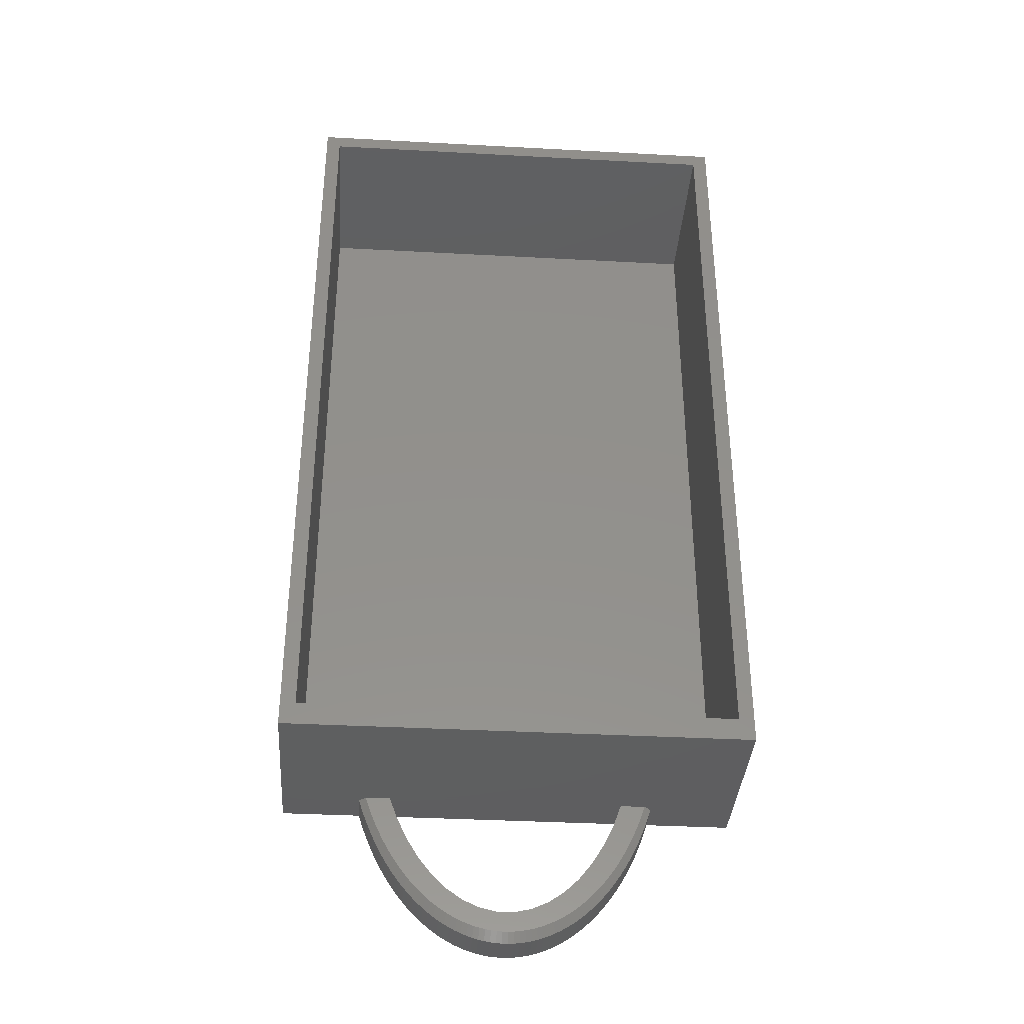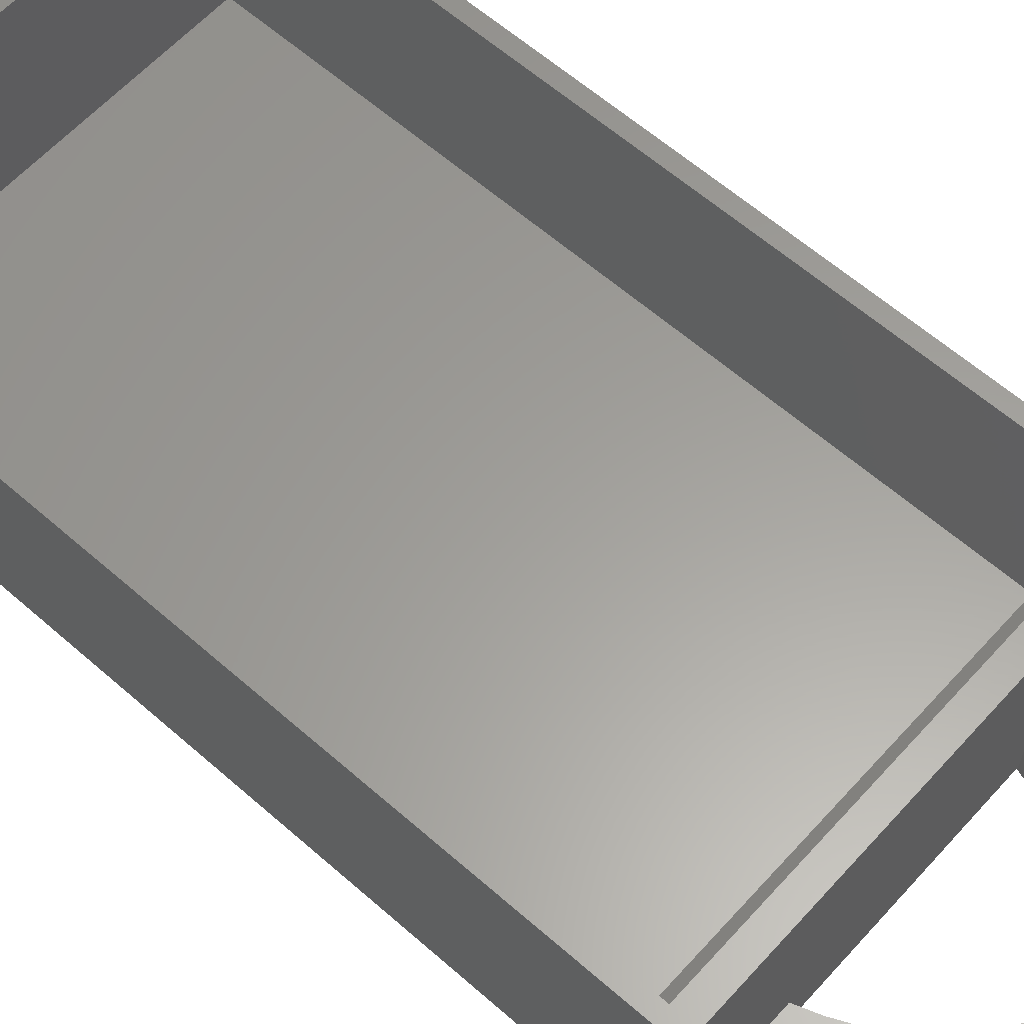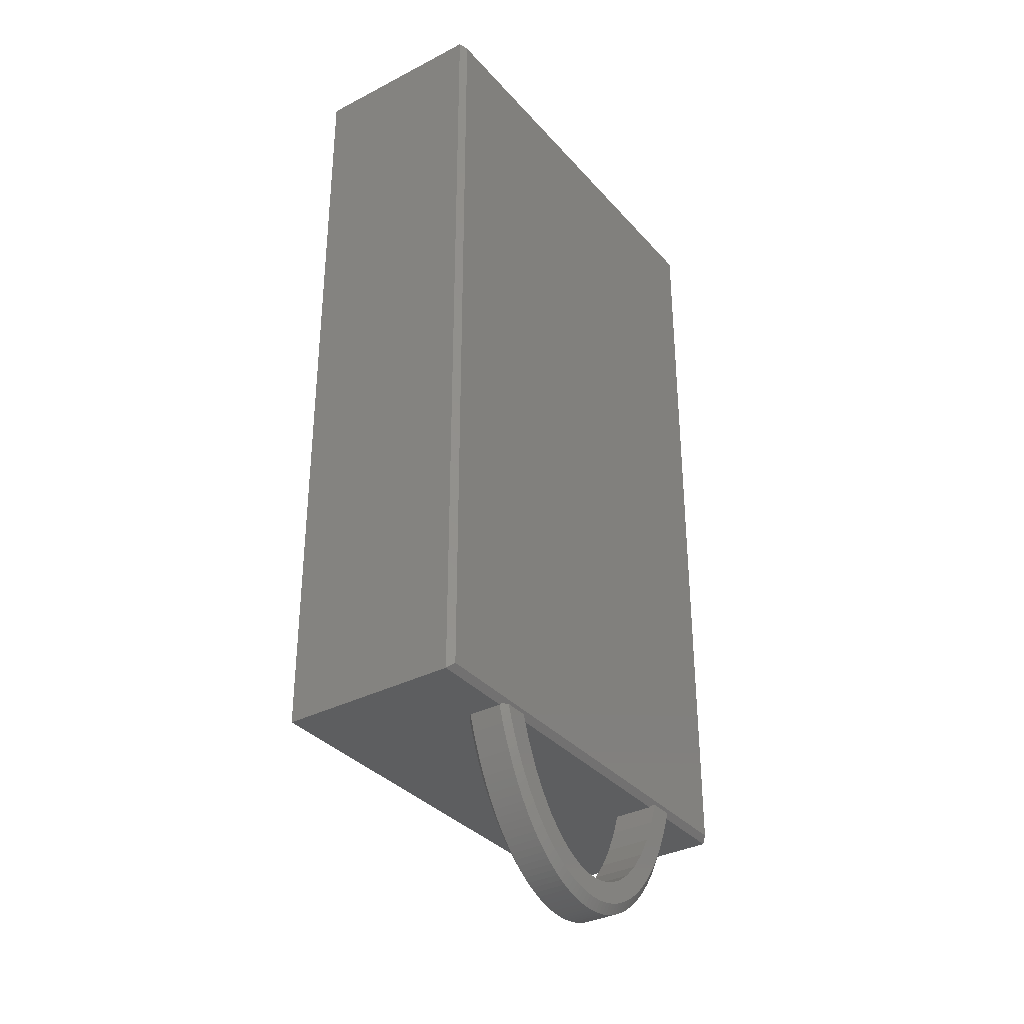
<metadata>
{"format":"stl","ext":"stl","renderer":"f3d","projection":"perspective","resolution":1024,"background":"white","views":[{"elev":-36.9,"azim":-4.0,"up":"+Y"},{"elev":60.8,"azim":-48.1,"up":"+Z"},{"elev":-34.4,"azim":124.9,"up":"+Y"}]}
</metadata>
<code>
# stl→obj: 328 verts, 656 faces
v -14.6 0.4 0
v -9.854 0 0.4
v -15 0 0.4
v -9.84 0.01647 0.3835
v -9.774 0.09788 0.3021
v -7.818 0.1 0.3
v -9.773 0.1 0.3
v 7.818 0.1 0.3
v 15 0.4 0
v 7.783 0 0.4
v -7.783 0 0.4
v 9.854 0 0.4
v 9.84 0.01647 0.3835
v 9.774 0.09788 0.3021
v 9.773 0.1 0.3
v 15.4 0 0.4
v -15 54.1 0.4
v -14.6 53.7 0
v 15 53.7 0
v 15.4 54.1 0.4
v -15 54.1 12.4
v -15 0 12.4
v 14.4 1.5 12.4
v 15.4 54.1 12.4
v 14.4 53.1 12.4
v -14 53.1 12.4
v -14 1.5 12.4
v 15.4 0 12.4
v 7.783 0 3
v -7.783 0 3
v -9.403 0 3
v -9.806 0 2.642
v -9.854 0 2.6
v 9.403 0 3
v 9.806 0 2.642
v 9.854 0 2.6
v -14 4.5 1
v -14 53.1 1
v -14 1.5 4
v 14.4 4.5 1
v 14.4 53.1 1
v 14.4 1.5 4
v -0.1871 -9.343 3
v 0.1941 -9.997 2.6
v 0.1871 -9.343 3
v -0.1941 -9.997 2.6
v 7.561 -4.156 3
v 7.294 -4.585 3
v 7.847 -4.615 2.6
v -7.561 -4.156 3
v -7.847 -4.615 2.6
v -7.294 -4.585 3
v -7.018 -4.999 3
v -7.283 -5.489 2.6
v 2.045 -9.02 3
v 1.74 -9.773 2.6
v 2.122 -9.662 2.6
v 4.186 -7.936 3
v 3.839 -8.168 3
v 3.984 -8.778 2.6
v 7.819 -3.712 3
v 8.114 -4.154 2.6
v 9.078 -2.165 2.6
v 8.748 -1.795 3
v 8.853 -2.683 2.6
v -1.306 -9.213 3
v -1.356 -9.863 2.6
v -0.9695 -9.93 2.6
v -6.139 -6.14 3
v -6.371 -6.674 2.6
v -6.051 -7.032 2.6
v -8.114 -4.154 2.6
v -8.748 -1.795 3
v -9.292 -1.634 2.6
v -9.078 -2.165 2.6
v 0.5822 -9.975 2.6
v 6.051 -7.032 2.6
v 5.515 -6.813 3
v 5.723 -7.372 2.6
v 6.139 -6.14 3
v 5.831 -6.486 3
v 4.527 -7.684 3
v 4.698 -8.276 2.6
v 1.306 -9.213 3
v 0.9695 -9.93 2.6
v 1.356 -9.863 2.6
v 8.371 -3.678 2.6
v 8.531 -2.294 3
v -0.5822 -9.975 2.6
v -5.831 -6.486 3
v -5.515 -6.813 3
v -6.988 -5.902 2.6
v -8.066 -3.253 3
v -8.371 -3.678 2.6
v -7.819 -3.712 3
v -9.684 -0.5376 2.6
v -9.332 -0.2272 3
v 0.561 -9.321 3
v 7.018 -4.999 3
v 6.988 -5.902 2.6
v 7.283 -5.489 2.6
v 5.192 -7.123 3
v 4.862 -7.413 3
v 5.046 -7.995 2.6
v 1.677 -9.127 3
v 0.9342 -9.278 3
v 2.411 -8.891 3
v 2.502 -9.528 2.6
v 2.774 -8.741 3
v 2.878 -9.373 2.6
v 8.954 -1.284 3
v 9.292 -1.634 2.6
v 9.684 -0.5376 2.6
v 9.332 -0.2272 3
v 9.149 -0.761 3
v 9.494 -1.092 2.6
v 8.066 -3.253 3
v 8.617 -3.187 2.6
v 8.304 -2.78 3
v 7.281 -1.405 3
v 6.561 -2.953 3
v 5.737 -4.328 3
v 6.734 -5.396 3
v 6.441 -5.777 3
v 4.822 -5.509 3
v 3.832 -6.477 3
v 2.781 -7.217 3
v 3.488 -8.379 3
v 3.133 -8.571 3
v 1.686 -7.717 3
v 0.5651 -7.968 3
v -0.5651 -7.968 3
v -0.561 -9.321 3
v -0.9342 -9.278 3
v -1.686 -7.717 3
v -1.677 -9.127 3
v -2.045 -9.02 3
v -2.411 -8.891 3
v -2.774 -8.741 3
v -2.781 -7.217 3
v -3.133 -8.571 3
v -3.488 -8.379 3
v -4.186 -7.936 3
v -3.832 -6.477 3
v -3.839 -8.168 3
v -4.527 -7.684 3
v -5.192 -7.123 3
v -4.822 -5.509 3
v -4.862 -7.413 3
v -6.441 -5.777 3
v -5.737 -4.328 3
v -6.561 -2.953 3
v -6.734 -5.396 3
v -8.304 -2.78 3
v -7.281 -1.405 3
v -8.954 -1.284 3
v -8.531 -2.294 3
v -9.149 -0.761 3
v -2.502 -9.528 2.6
v -2.122 -9.662 2.6
v -3.62 -8.997 2.6
v -3.251 -9.196 2.6
v -5.723 -7.372 2.6
v -4.698 -8.276 2.6
v -3.984 -8.778 2.6
v -6.684 -6.296 2.6
v -7.57 -5.06 2.6
v -8.853 -2.683 2.6
v -8.617 -3.187 2.6
v -9.494 -1.092 2.6
v 5.388 -7.693 2.6
v 4.344 -8.537 2.6
v 3.62 -8.997 2.6
v 3.251 -9.196 2.6
v -2.878 -9.373 2.6
v -1.74 -9.773 2.6
v -5.046 -7.995 2.6
v -5.388 -7.693 2.6
v -4.344 -8.537 2.6
v 7.57 -5.06 2.6
v 6.684 -6.296 2.6
v 6.371 -6.674 2.6
v -0.1941 -9.997 0.4
v 0.1941 -9.997 0.4
v 8.114 -4.154 0.4
v 7.847 -4.615 0.4
v -8.853 -2.683 0.4
v -9.078 -2.165 0.4
v 0.9695 -9.93 0.4
v 1.356 -9.863 0.4
v 8.371 -3.678 0.4
v 4.698 -8.276 0.4
v 5.046 -7.995 0.4
v -2.878 -9.373 0.4
v -2.502 -9.528 0.4
v -8.114 -4.154 0.4
v -8.371 -3.678 0.4
v 3.62 -8.997 0.4
v 3.984 -8.778 0.4
v 9.684 -0.5376 0.4
v 9.494 -1.092 0.4
v 7.57 -5.06 0.4
v 7.283 -5.489 0.4
v 6.684 -6.296 0.4
v 6.371 -6.674 0.4
v -4.344 -8.537 0.4
v -3.984 -8.778 0.4
v -9.494 -1.092 0.4
v -9.684 -0.5376 0.4
v -7.847 -4.615 0.4
v 1.74 -9.773 0.4
v 2.122 -9.662 0.4
v 4.344 -8.537 0.4
v 9.078 -2.165 0.4
v 8.853 -2.683 0.4
v 6.988 -5.902 0.4
v -4.698 -8.276 0.4
v -3.62 -8.997 0.4
v -1.356 -9.863 0.4
v -0.9695 -9.93 0.4
v -9.292 -1.634 0.4
v -8.617 -3.187 0.4
v 2.502 -9.528 0.4
v 2.878 -9.373 0.4
v 3.251 -9.196 0.4
v 8.617 -3.187 0.4
v 6.051 -7.032 0.4
v 5.723 -7.372 0.4
v 5.388 -7.693 0.4
v -0.5822 -9.975 0.4
v -6.684 -6.296 0.4
v -6.988 -5.902 0.4
v -6.371 -6.674 0.4
v 9.292 -1.634 0.4
v -7.283 -5.489 0.4
v -5.723 -7.372 0.4
v -6.051 -7.032 0.4
v -5.046 -7.995 0.4
v -3.251 -9.196 0.4
v -2.122 -9.662 0.4
v -1.74 -9.773 0.4
v 0.5822 -9.975 0.4
v -5.388 -7.693 0.4
v -7.57 -5.06 0.4
v 4.186 -7.936 0
v 4.527 -7.684 0
v 8.954 -1.284 0
v 6.734 -5.396 0
v 7.018 -4.999 0
v 3.839 -8.168 0
v -2.045 -9.02 0
v -5.515 -6.813 0
v -5.831 -6.486 0
v -7.561 -4.156 0
v 7.294 -4.585 0
v 7.561 -4.156 0
v 7.819 -3.712 0
v 8.066 -3.253 0
v 8.748 -1.795 0
v -0.1871 -9.343 0
v 0.1871 -9.343 0
v 5.831 -6.486 0
v 6.139 -6.14 0
v 5.192 -7.123 0
v -8.954 -1.284 0
v -9.149 -0.761 0
v -7.018 -4.999 0
v -4.186 -7.936 0
v -7.294 -4.585 0
v -8.066 -3.253 0
v -8.304 -2.78 0
v 9.332 -0.2272 0
v 9.149 -0.761 0
v 0.561 -9.321 0
v 0.9342 -9.278 0
v 2.774 -8.741 0
v 3.133 -8.571 0
v 2.045 -9.02 0
v 4.862 -7.413 0
v 5.515 -6.813 0
v 6.441 -5.777 0
v -6.139 -6.14 0
v -0.561 -9.321 0
v -3.133 -8.571 0
v -3.839 -8.168 0
v -3.488 -8.379 0
v -4.527 -7.684 0
v -7.819 -3.712 0
v -8.748 -1.795 0
v 8.304 -2.78 0
v 8.531 -2.294 0
v 9.772 0.1 0.2992
v 9.435 0.1 0
v 1.306 -9.213 0
v 2.411 -8.891 0
v 3.488 -8.379 0
v 1.677 -9.127 0
v 7.818 0.1 0
v 7.281 -1.405 0
v 6.561 -2.953 0
v 5.737 -4.328 0
v 4.822 -5.509 0
v 3.832 -6.477 0
v 2.781 -7.217 0
v 1.686 -7.717 0
v 0.5651 -7.968 0
v -0.5651 -7.968 0
v -0.9342 -9.278 0
v -1.306 -9.213 0
v -1.686 -7.717 0
v -1.677 -9.127 0
v -2.411 -8.891 0
v -2.774 -8.741 0
v -2.781 -7.217 0
v -3.832 -6.477 0
v -4.862 -7.413 0
v -5.192 -7.123 0
v -4.822 -5.509 0
v -6.441 -5.777 0
v -5.737 -4.328 0
v -6.734 -5.396 0
v -6.561 -2.953 0
v -7.281 -1.405 0
v -8.531 -2.294 0
v -7.818 0.1 0
v -9.332 -0.2272 0
v -9.435 0.1 0
v -9.772 0.1 0.2992
f 1 2 3
f 2 1 4
f 4 1 5
f 1 6 7
f 6 1 8
f 9 8 1
f 5 1 7
f 6 10 11
f 10 6 8
f 9 12 13
f 9 13 14
f 9 14 15
f 12 9 16
f 8 9 15
f 1 17 18
f 17 1 3
f 19 17 20
f 17 19 18
f 20 9 19
f 9 20 16
f 3 21 17
f 21 3 22
f 23 24 25
f 24 26 25
f 26 21 27
f 21 26 24
f 24 23 28
f 27 28 23
f 27 22 28
f 22 27 21
f 28 20 24
f 20 28 16
f 1 19 9
f 19 1 18
f 11 29 30
f 29 11 10
f 30 22 31
f 22 32 31
f 22 33 32
f 3 33 22
f 33 3 2
f 29 22 30
f 22 29 28
f 34 28 29
f 35 28 34
f 36 28 35
f 16 36 12
f 36 16 28
f 20 21 24
f 21 20 17
f 26 37 38
f 27 37 26
f 37 27 39
f 40 25 41
f 23 40 42
f 40 23 25
f 38 25 26
f 25 38 41
f 38 40 41
f 40 38 37
f 42 27 23
f 27 42 39
f 40 39 42
f 39 40 37
f 43 44 45
f 44 43 46
f 47 48 49
f 50 51 52
f 53 52 54
f 55 56 57
f 58 59 60
f 61 47 62
f 63 64 65
f 66 67 68
f 69 70 71
f 50 72 51
f 73 74 75
f 76 45 44
f 77 78 79
f 80 81 77
f 82 58 83
f 84 85 86
f 87 61 62
f 62 47 49
f 64 88 65
f 43 89 46
f 90 71 91
f 53 54 92
f 93 94 95
f 32 96 97
f 96 32 33
f 98 45 76
f 85 98 76
f 99 100 101
f 102 103 104
f 104 82 83
f 105 84 86
f 84 106 85
f 107 55 108
f 109 108 110
f 108 55 57
f 111 64 112
f 35 113 36
f 113 35 114
f 113 115 116
f 117 61 87
f 118 119 87
f 29 114 34
f 114 29 115
f 115 29 111
f 120 111 29
f 111 120 64
f 88 120 119
f 121 119 120
f 64 120 88
f 119 121 117
f 117 121 61
f 61 121 47
f 47 121 48
f 122 48 121
f 48 122 99
f 99 122 123
f 123 122 124
f 125 124 122
f 124 125 80
f 80 125 81
f 81 125 78
f 78 125 102
f 126 102 125
f 102 126 103
f 103 126 82
f 82 126 58
f 127 58 126
f 58 127 59
f 59 127 128
f 128 127 129
f 127 109 129
f 130 109 127
f 109 130 107
f 107 130 55
f 130 105 55
f 130 84 105
f 131 84 130
f 84 131 106
f 131 98 106
f 131 45 98
f 131 43 45
f 132 43 131
f 43 132 133
f 132 134 133
f 132 66 134
f 135 66 132
f 66 135 136
f 135 137 136
f 135 138 137
f 135 139 138
f 140 139 135
f 140 141 139
f 140 142 141
f 143 140 144
f 140 145 142
f 140 143 145
f 144 146 143
f 147 144 148
f 144 149 146
f 144 147 149
f 148 91 147
f 150 148 151
f 148 90 91
f 148 69 90
f 148 150 69
f 52 151 152
f 151 153 150
f 151 53 153
f 154 152 155
f 151 52 53
f 152 50 52
f 156 155 30
f 152 95 50
f 152 93 95
f 152 154 93
f 155 157 154
f 155 73 157
f 155 156 73
f 30 158 156
f 30 97 158
f 97 30 31
f 134 66 68
f 137 159 160
f 141 161 162
f 91 163 147
f 146 164 143
f 145 165 161
f 150 92 166
f 150 166 69
f 90 69 71
f 52 167 54
f 52 51 167
f 95 94 72
f 73 75 168
f 154 168 169
f 158 96 170
f 158 170 156
f 106 98 85
f 99 123 100
f 48 99 101
f 81 78 77
f 102 104 171
f 103 82 104
f 83 58 172
f 58 60 172
f 105 86 56
f 55 105 56
f 59 173 60
f 129 109 110
f 129 110 174
f 34 114 35
f 114 115 113
f 116 111 112
f 112 64 63
f 65 119 118
f 88 119 65
f 133 89 43
f 133 68 89
f 134 68 133
f 66 136 67
f 139 175 159
f 137 160 176
f 146 177 164
f 147 163 178
f 147 178 177
f 91 71 163
f 143 164 179
f 142 161 141
f 142 145 161
f 153 53 92
f 69 166 70
f 153 92 150
f 95 72 50
f 157 168 154
f 156 74 73
f 31 32 97
f 156 170 74
f 97 96 158
f 48 101 180
f 49 48 180
f 124 80 181
f 100 124 181
f 181 80 182
f 80 77 182
f 79 102 171
f 78 102 79
f 173 129 174
f 109 107 108
f 115 111 116
f 119 117 87
f 139 141 175
f 141 162 175
f 138 139 159
f 138 159 137
f 136 176 67
f 136 137 176
f 143 179 165
f 145 143 165
f 154 169 94
f 154 94 93
f 123 124 100
f 128 129 173
f 59 128 173
f 149 147 177
f 149 177 146
f 73 168 157
f 183 44 46
f 44 183 184
f 49 185 62
f 185 49 186
f 187 75 188
f 75 187 168
f 189 86 85
f 86 189 190
f 62 191 87
f 191 62 185
f 192 104 83
f 104 192 193
f 194 159 175
f 159 194 195
f 196 94 197
f 94 196 72
f 198 60 173
f 60 198 199
f 116 200 113
f 200 116 201
f 101 202 180
f 202 101 203
f 182 204 181
f 204 182 205
f 206 165 179
f 165 206 207
f 208 96 209
f 96 208 170
f 209 33 2
f 33 209 96
f 210 72 196
f 72 210 51
f 211 57 56
f 57 211 212
f 213 83 172
f 83 213 192
f 199 172 60
f 172 199 213
f 65 214 63
f 214 65 215
f 181 216 100
f 216 181 204
f 217 179 164
f 179 217 206
f 207 161 165
f 161 207 218
f 219 68 67
f 68 219 220
f 188 74 221
f 74 188 75
f 221 170 208
f 170 221 74
f 197 169 222
f 169 197 94
f 222 168 187
f 168 222 169
f 212 108 57
f 108 212 223
f 224 174 110
f 174 224 225
f 225 173 174
f 173 225 198
f 87 226 118
f 226 87 191
f 118 215 65
f 215 118 226
f 77 205 182
f 205 77 227
f 79 227 77
f 227 79 228
f 193 171 104
f 171 193 229
f 230 46 89
f 46 230 183
f 231 92 232
f 92 231 166
f 233 166 231
f 166 233 70
f 220 89 68
f 89 220 230
f 190 56 86
f 56 190 211
f 223 110 108
f 110 223 224
f 113 12 36
f 12 113 200
f 63 234 112
f 234 63 214
f 112 201 116
f 201 112 234
f 180 186 49
f 186 180 202
f 100 203 101
f 203 100 216
f 229 79 171
f 79 229 228
f 232 54 235
f 54 232 92
f 236 71 237
f 71 236 163
f 238 164 177
f 164 238 217
f 239 175 162
f 175 239 194
f 218 162 161
f 162 218 239
f 195 160 159
f 160 195 240
f 240 176 160
f 176 240 241
f 242 85 76
f 85 242 189
f 184 76 44
f 76 184 242
f 236 178 163
f 178 236 243
f 243 177 178
f 177 243 238
f 237 70 233
f 70 237 71
f 235 167 244
f 167 235 54
f 244 51 210
f 51 244 167
f 241 67 176
f 67 241 219
f 192 245 246
f 234 247 201
f 216 248 249
f 199 250 245
f 240 195 251
f 252 237 253
f 210 196 254
f 186 255 256
f 191 257 258
f 234 259 247
f 184 260 261
f 260 184 183
f 199 198 250
f 227 262 263
f 229 193 264
f 265 208 266
f 232 235 267
f 206 217 268
f 269 210 254
f 270 197 271
f 214 259 234
f 186 256 185
f 185 257 191
f 272 12 200
f 12 272 13
f 201 273 200
f 201 247 273
f 189 274 275
f 224 276 277
f 212 278 223
f 213 245 192
f 213 199 245
f 193 279 264
f 228 264 280
f 228 280 227
f 216 281 248
f 205 263 204
f 235 269 267
f 237 233 282
f 260 230 283
f 239 218 284
f 218 285 286
f 268 217 287
f 217 238 287
f 254 196 288
f 187 188 289
f 222 187 271
f 215 290 291
f 185 256 257
f 13 292 14
f 13 293 292
f 293 13 272
f 215 259 214
f 200 273 272
f 242 274 189
f 242 261 274
f 184 261 242
f 189 275 294
f 223 295 276
f 224 223 276
f 198 277 296
f 225 224 277
f 211 190 297
f 192 246 193
f 227 280 262
f 229 264 228
f 203 249 255
f 203 216 249
f 202 203 255
f 202 255 186
f 204 281 216
f 204 263 281
f 205 227 263
f 298 272 273
f 298 273 247
f 299 247 259
f 299 259 291
f 299 291 290
f 300 290 258
f 300 258 257
f 247 299 298
f 300 257 256
f 300 256 255
f 272 298 293
f 301 255 249
f 301 249 248
f 290 300 299
f 301 248 281
f 302 281 263
f 302 263 262
f 255 301 300
f 302 262 280
f 302 280 264
f 303 264 279
f 281 302 301
f 303 279 246
f 303 246 245
f 304 245 250
f 264 303 302
f 304 250 296
f 304 296 277
f 245 304 303
f 276 304 277
f 305 276 295
f 305 295 278
f 276 305 304
f 297 305 278
f 294 305 297
f 306 294 275
f 294 306 305
f 274 306 275
f 261 306 274
f 260 306 261
f 307 260 283
f 260 307 306
f 308 307 283
f 309 307 308
f 310 309 311
f 309 310 307
f 251 310 311
f 312 310 251
f 313 310 312
f 313 314 310
f 284 314 313
f 286 314 284
f 285 314 286
f 268 314 285
f 314 268 315
f 287 315 268
f 316 315 287
f 317 315 316
f 315 317 318
f 252 318 317
f 253 318 252
f 282 318 253
f 319 318 282
f 318 319 320
f 321 320 319
f 267 320 321
f 269 320 267
f 320 269 322
f 254 322 269
f 288 322 254
f 270 322 288
f 271 322 270
f 322 271 323
f 324 323 271
f 289 323 324
f 265 323 289
f 323 265 325
f 266 325 265
f 326 325 266
f 325 326 327
f 328 5 7
f 208 209 266
f 188 221 289
f 244 210 269
f 235 244 269
f 233 231 282
f 319 232 321
f 232 267 321
f 237 282 253
f 207 206 268
f 238 243 317
f 236 237 252
f 287 238 316
f 196 197 288
f 288 197 270
f 197 222 271
f 215 291 259
f 226 290 215
f 14 292 15
f 190 294 297
f 190 189 294
f 212 211 278
f 211 297 278
f 198 296 250
f 225 277 198
f 193 246 279
f 266 209 326
f 289 221 265
f 221 208 265
f 282 231 319
f 231 232 319
f 219 241 311
f 241 251 311
f 230 220 283
f 183 230 260
f 195 313 312
f 194 239 284
f 218 207 285
f 207 268 285
f 243 236 317
f 317 236 252
f 271 187 324
f 191 290 226
f 191 258 290
f 223 278 295
f 2 326 209
f 326 2 4
f 4 327 326
f 327 4 328
f 328 4 5
f 241 240 251
f 283 220 308
f 251 195 312
f 194 284 313
f 195 194 313
f 284 218 286
f 238 317 316
f 324 187 289
f 220 309 308
f 220 219 309
f 219 311 309
f 305 131 130
f 131 305 306
f 300 120 299
f 120 300 121
f 304 130 127
f 130 304 305
f 298 10 8
f 299 10 298
f 120 10 299
f 10 120 29
f 302 122 301
f 122 302 125
f 302 126 125
f 126 302 303
f 314 144 140
f 144 314 315
f 307 135 132
f 135 307 310
f 310 140 135
f 140 310 314
f 148 320 151
f 320 148 318
f 151 322 152
f 322 151 320
f 30 155 11
f 11 325 6
f 323 11 155
f 11 323 325
f 301 121 300
f 121 301 122
f 303 127 126
f 127 303 304
f 315 148 144
f 148 315 318
f 152 323 155
f 323 152 322
f 306 132 131
f 132 306 307
f 6 328 7
f 327 6 325
f 6 327 328
f 292 8 15
f 293 8 292
f 8 293 298

</code>
